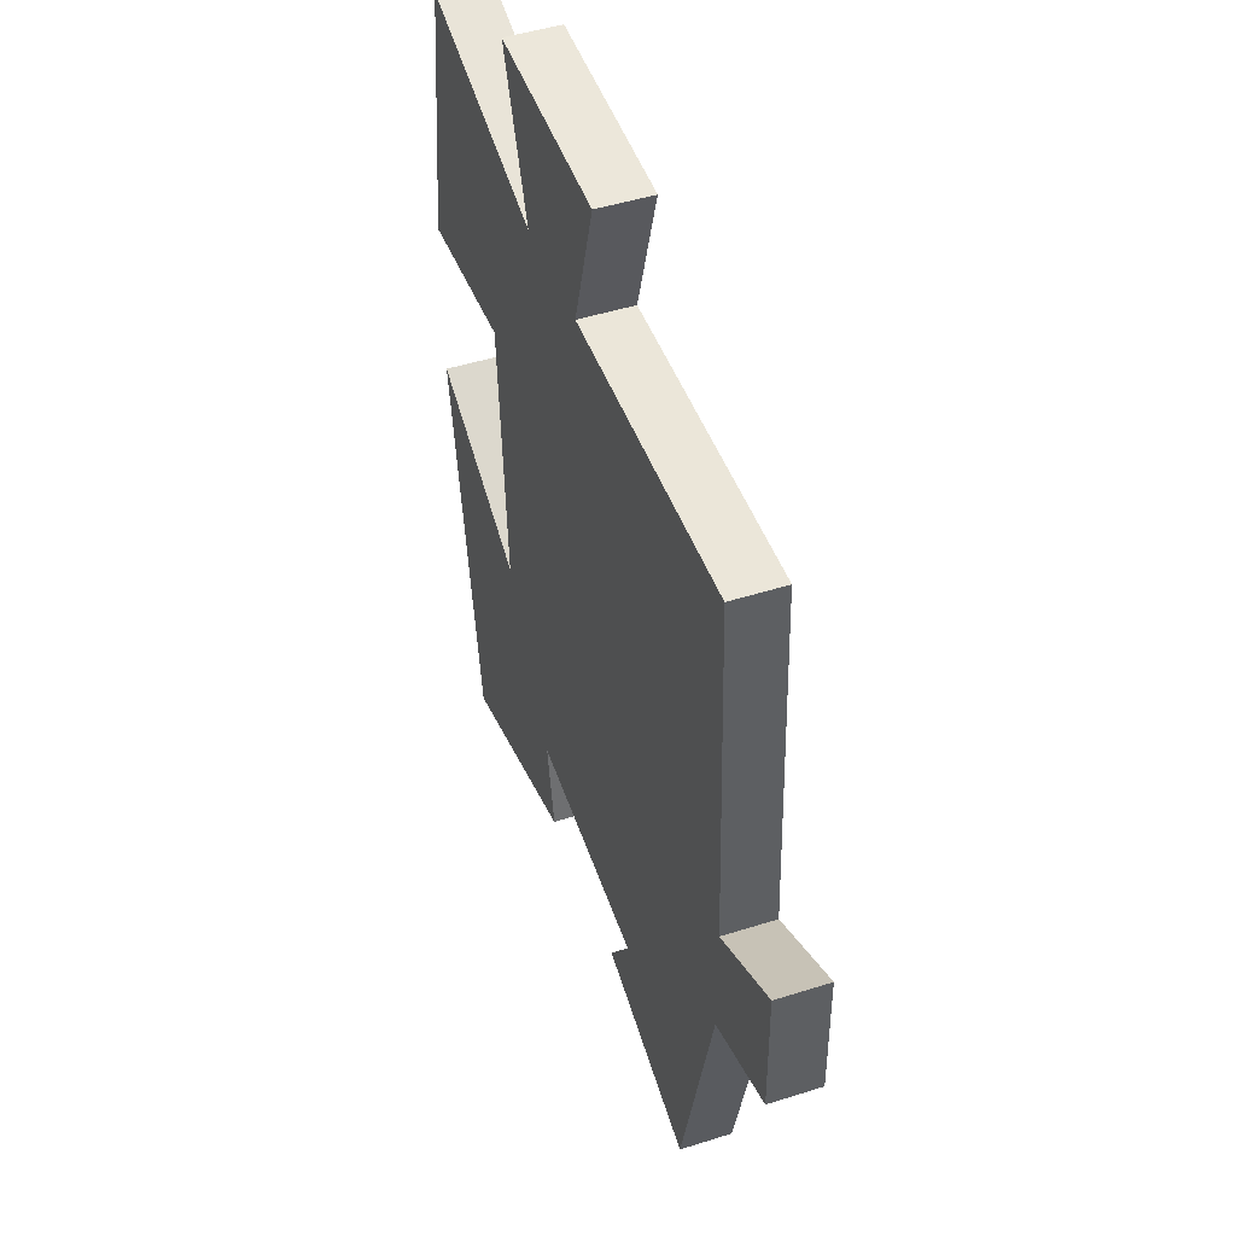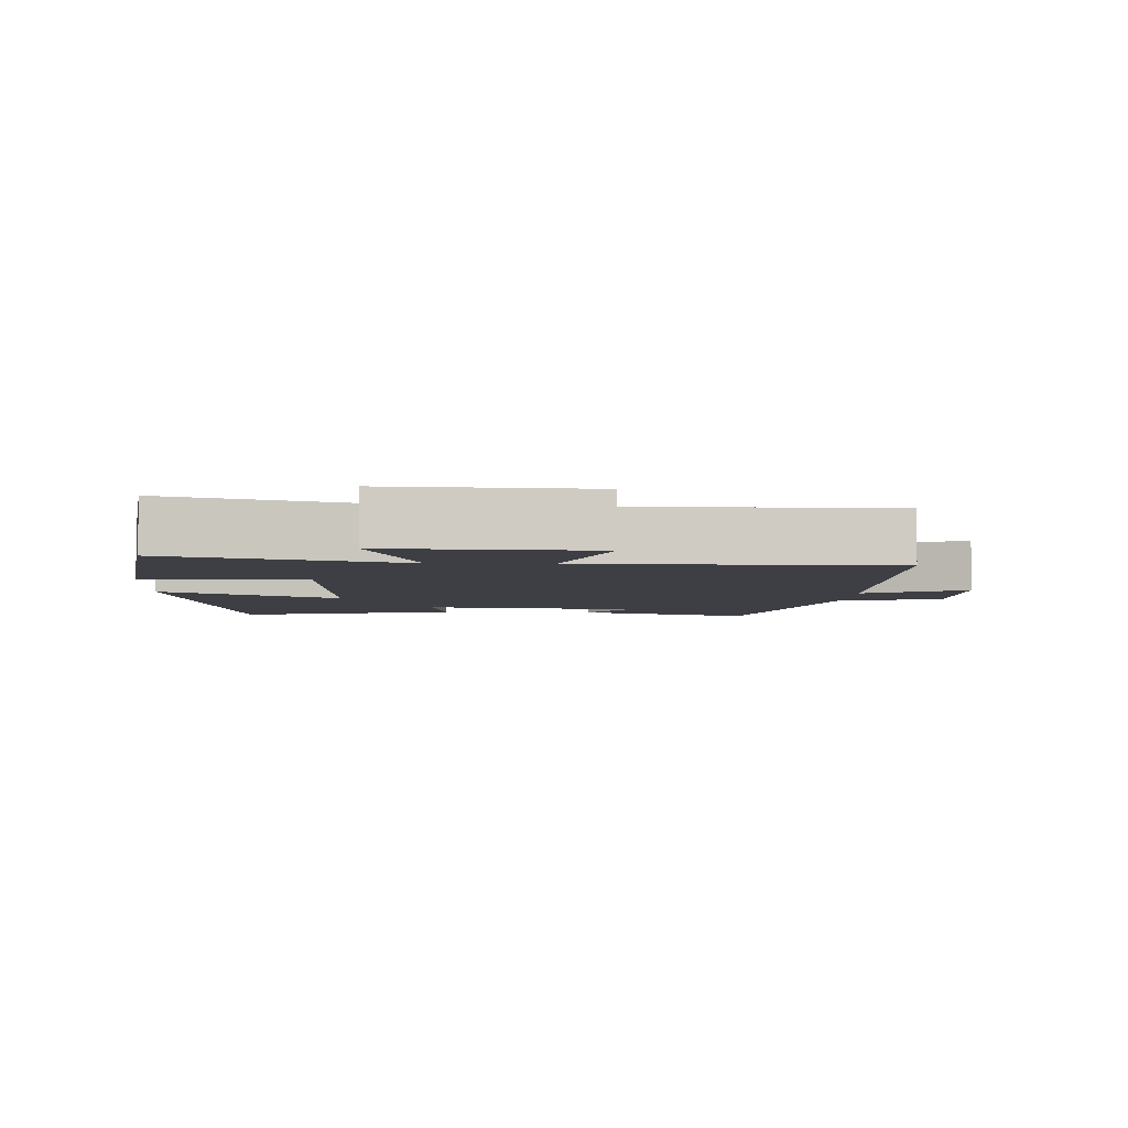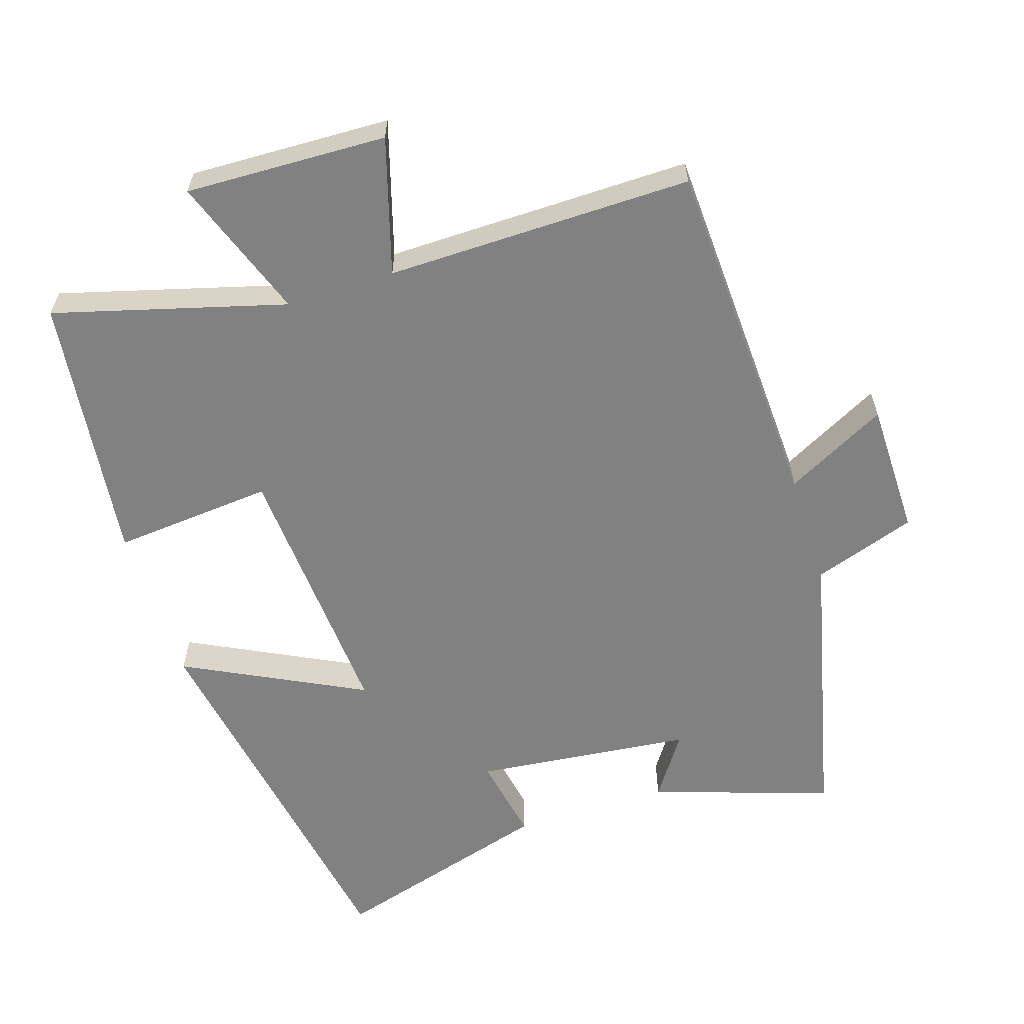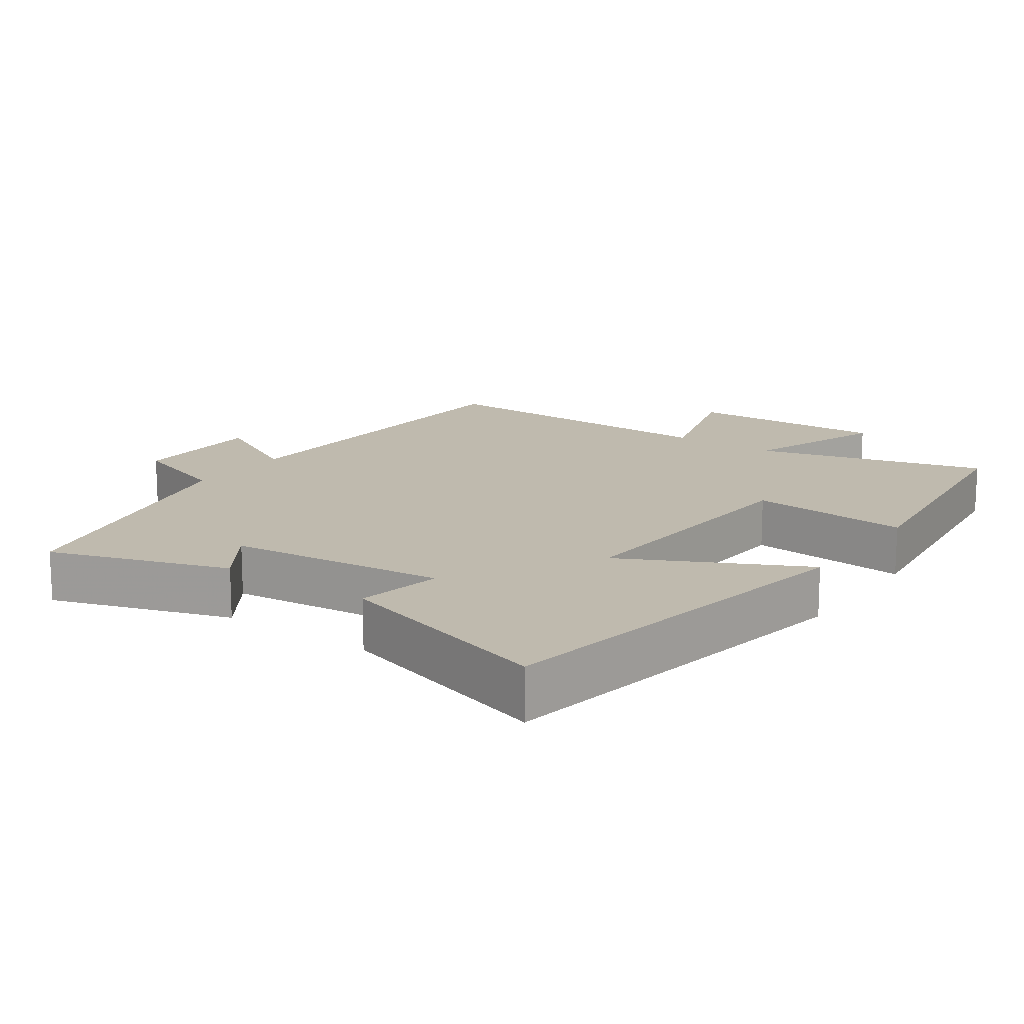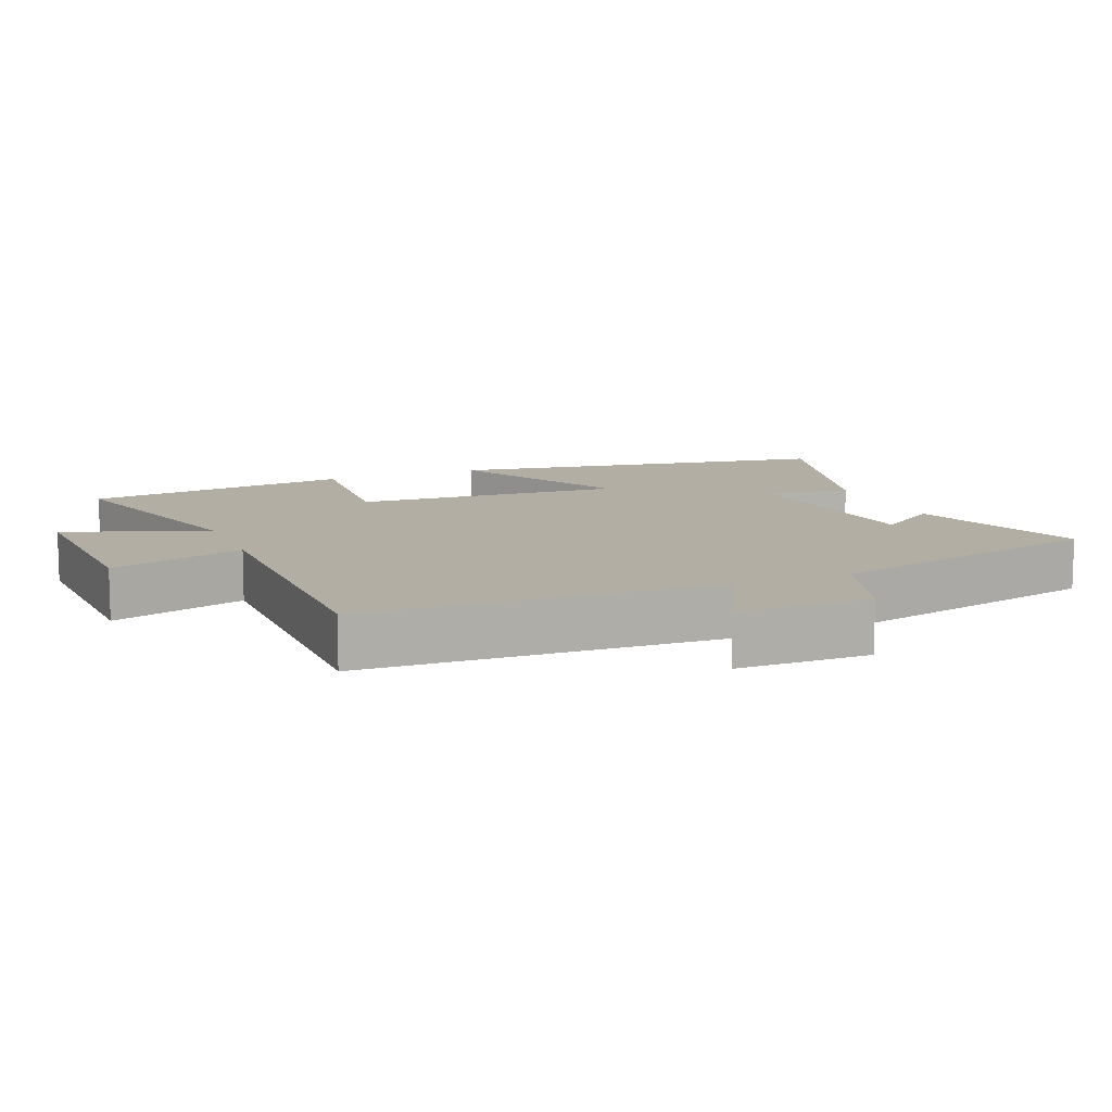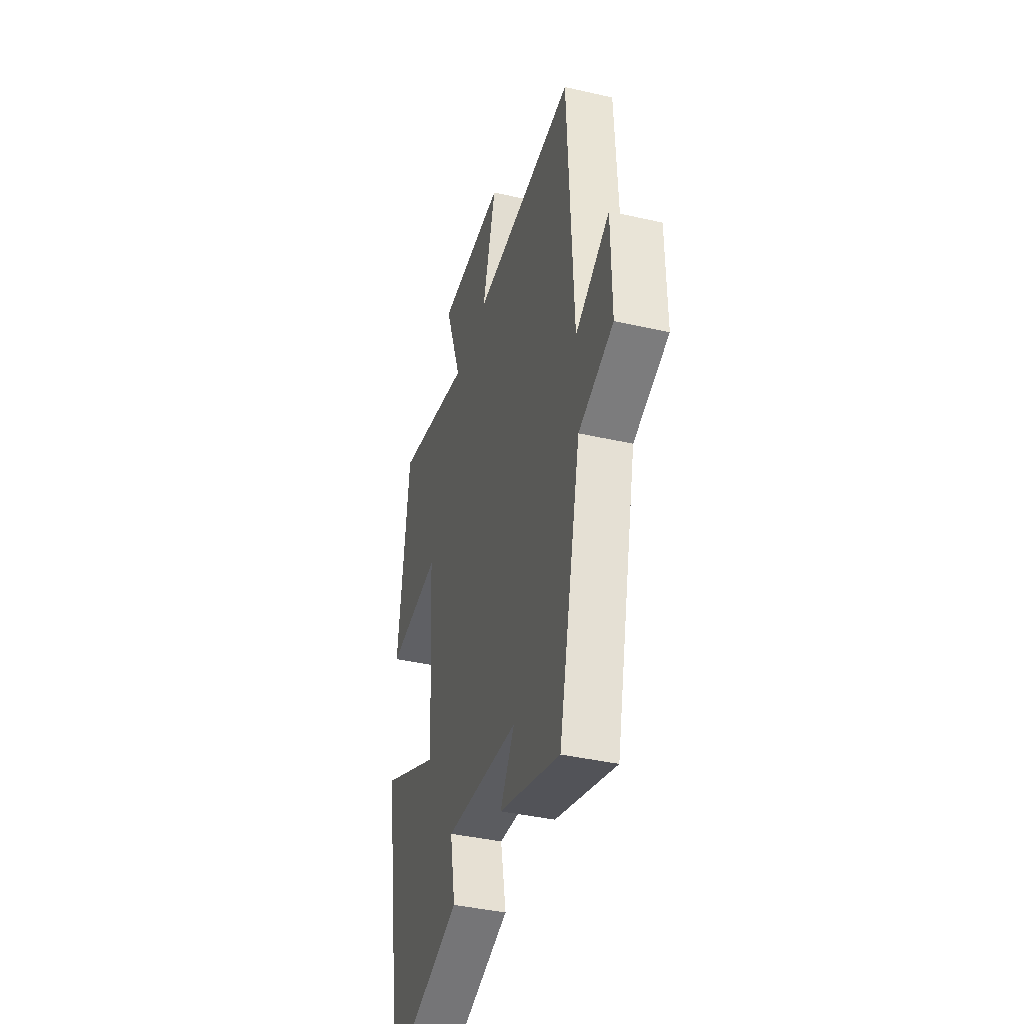
<metadata>
{"format":"obj","ext":"obj","renderer":"f3d","projection":"perspective","resolution":1024,"background":"white","views":[{"elev":47.5,"azim":70.3,"up":"+Z"},{"elev":-4.5,"azim":-3.5,"up":"+Y"},{"elev":-60.4,"azim":17.8,"up":"+Y"},{"elev":15.5,"azim":-144.7,"up":"+Y"},{"elev":10.9,"azim":67.3,"up":"+Y"},{"elev":-40.5,"azim":74.4,"up":"+Z"}]}
</metadata>
<code>
v -0.453 0.07 0.592
v -0.121 0.07 0.5
v -0.195 0.07 0.705
v 0.095 0.07 0.695
v 0.037 0.07 0.5
v 0.477 0.07 0.505
v 0.5 0.07 -0.009
v 0.646 0.07 0.067
v 0.648 0.07 -0.127
v 0.5 0.07 -0.177
v 0.404 0.07 -0.586
v 0.147 0.07 -0.5
v 0.208 0.07 -0.41
v -0.106 0.07 -0.376
v -0.083 0.07 -0.5
v -0.404 0.07 -0.594
v -0.5 0.07 -0.034
v -0.243 0.07 -0.164
v -0.269 0.07 0.224
v -0.5 0.07 0.204
v -0.453 0 0.592
v -0.121 0 0.5
v -0.195 0 0.705
v 0.095 0 0.695
v 0.037 0 0.5
v 0.477 0 0.505
v 0.5 0 -0.009
v 0.646 0 0.067
v 0.648 0 -0.127
v 0.5 0 -0.177
v 0.404 0 -0.586
v 0.147 0 -0.5
v 0.208 0 -0.41
v -0.106 0 -0.376
v -0.083 0 -0.5
v -0.404 0 -0.594
v -0.5 0 -0.034
v -0.243 0 -0.164
v -0.269 0 0.224
v -0.5 0 0.204
f 19 20 1 2
f 18 19 2
f 16 17 18
f 15 16 18
f 14 15 18
f 13 14 18 2
f 10 11 12 13
f 10 13 2 3
f 7 8 9 10
f 5 6 7 10
f 5 10 3
f 3 4 5
f 22 21 40 39
f 22 39 38
f 38 37 36
f 38 36 35
f 38 35 34
f 22 38 34 33
f 33 32 31 30
f 23 22 33 30
f 30 29 28 27
f 30 27 26 25
f 23 30 25
f 25 24 23
f 1 21 22 2
f 2 22 23 3
f 3 23 24 4
f 4 24 25 5
f 5 25 26 6
f 6 26 27 7
f 7 27 28 8
f 8 28 29 9
f 9 29 30 10
f 10 30 31 11
f 11 31 32 12
f 12 32 33 13
f 13 33 34 14
f 14 34 35 15
f 15 35 36 16
f 16 36 37 17
f 17 37 38 18
f 18 38 39 19
f 19 39 40 20
f 20 40 21 1

</code>
